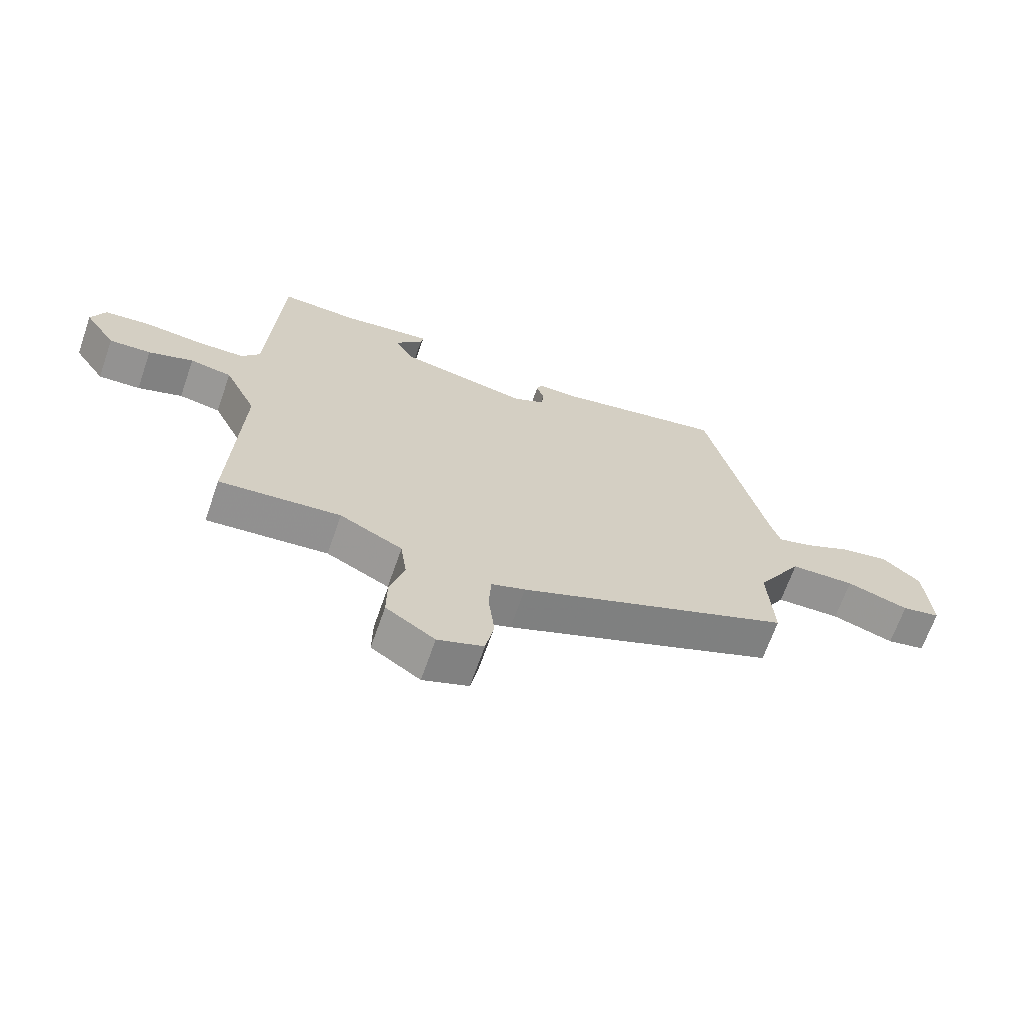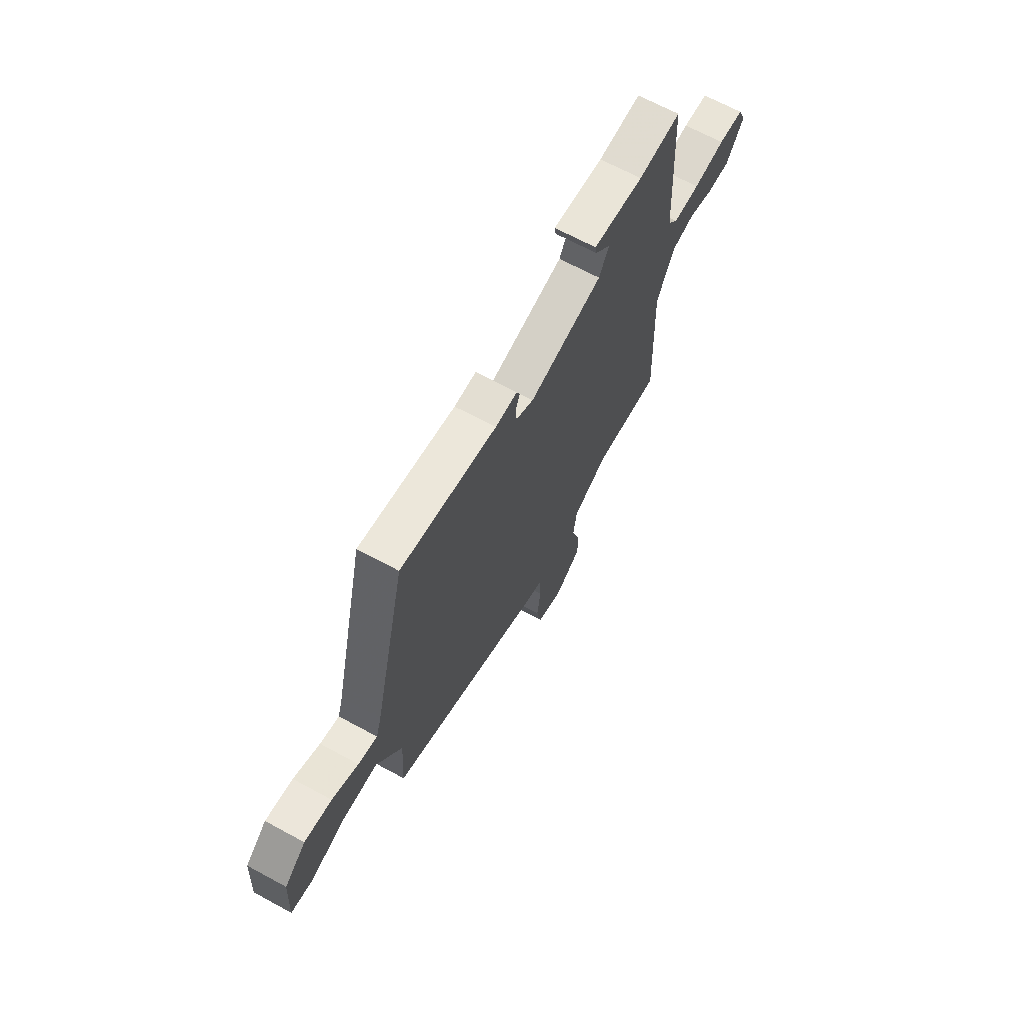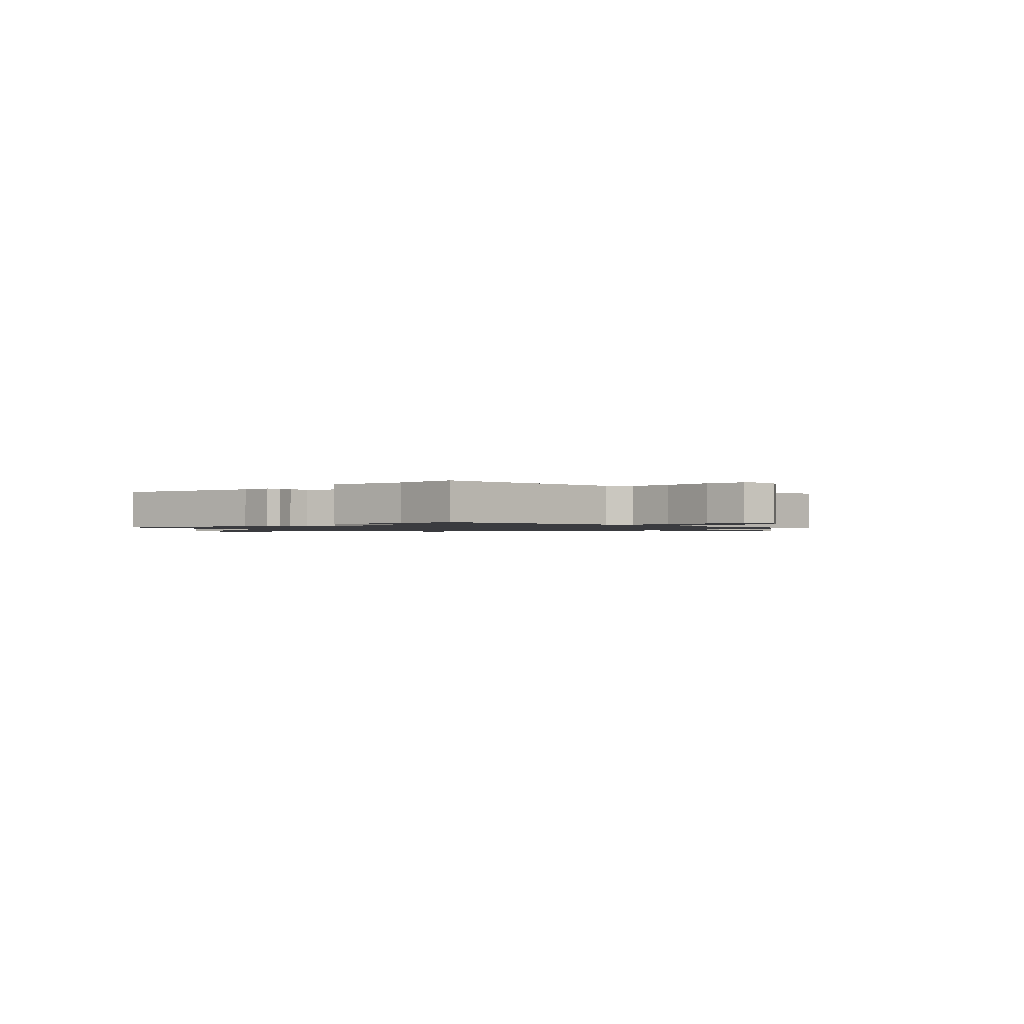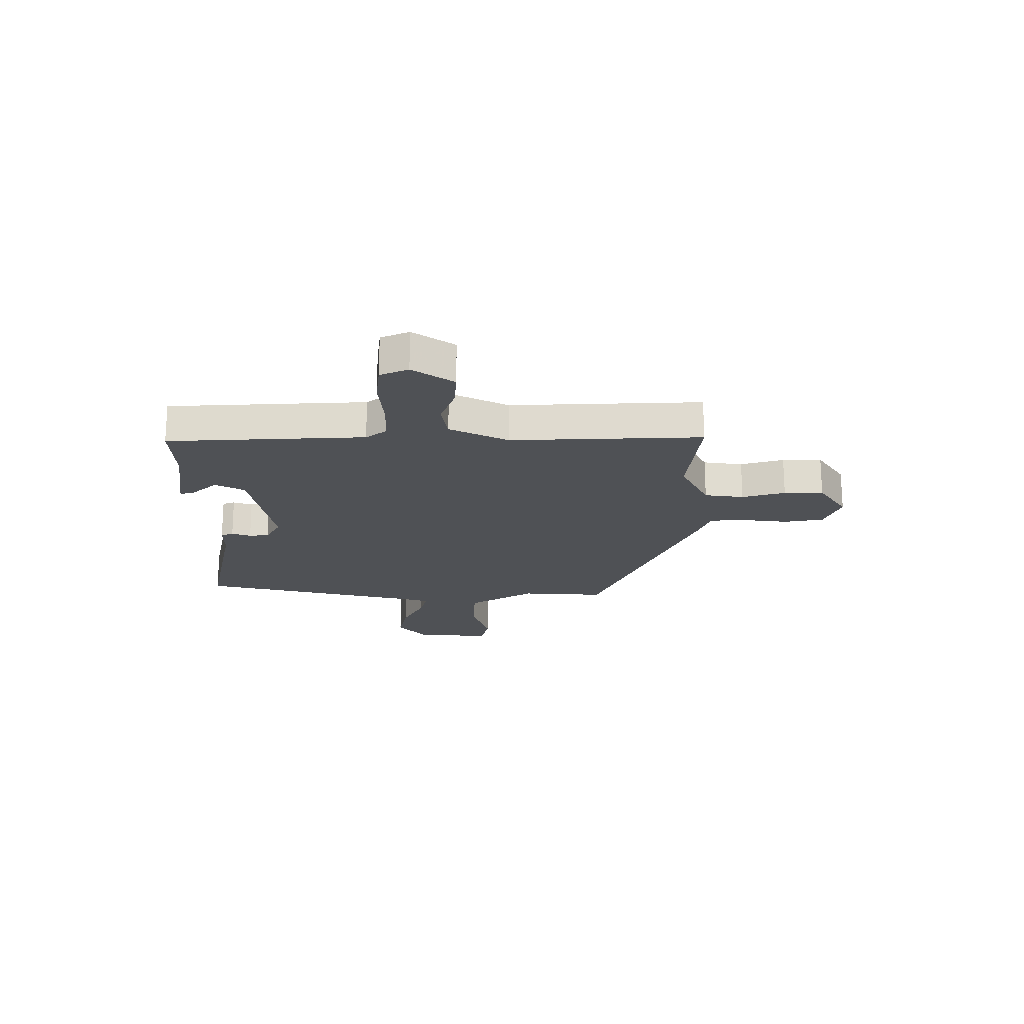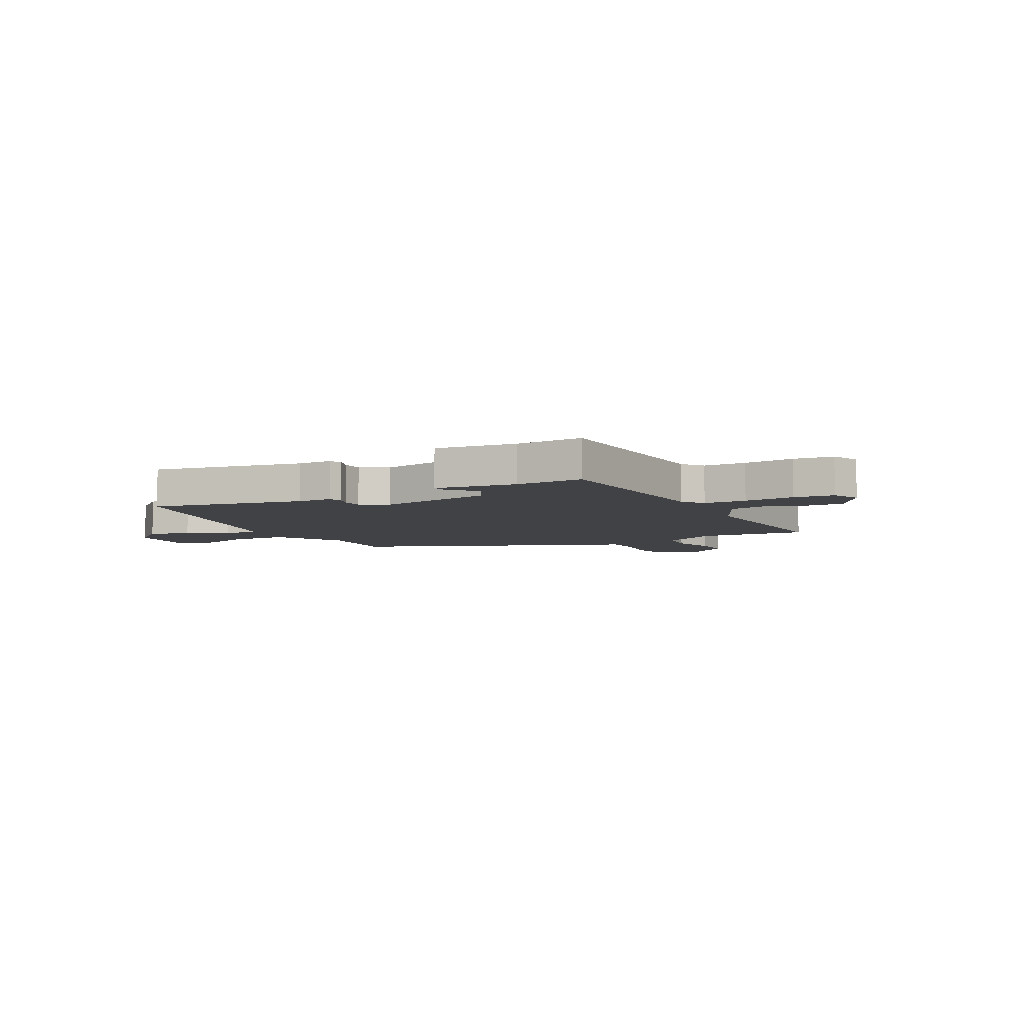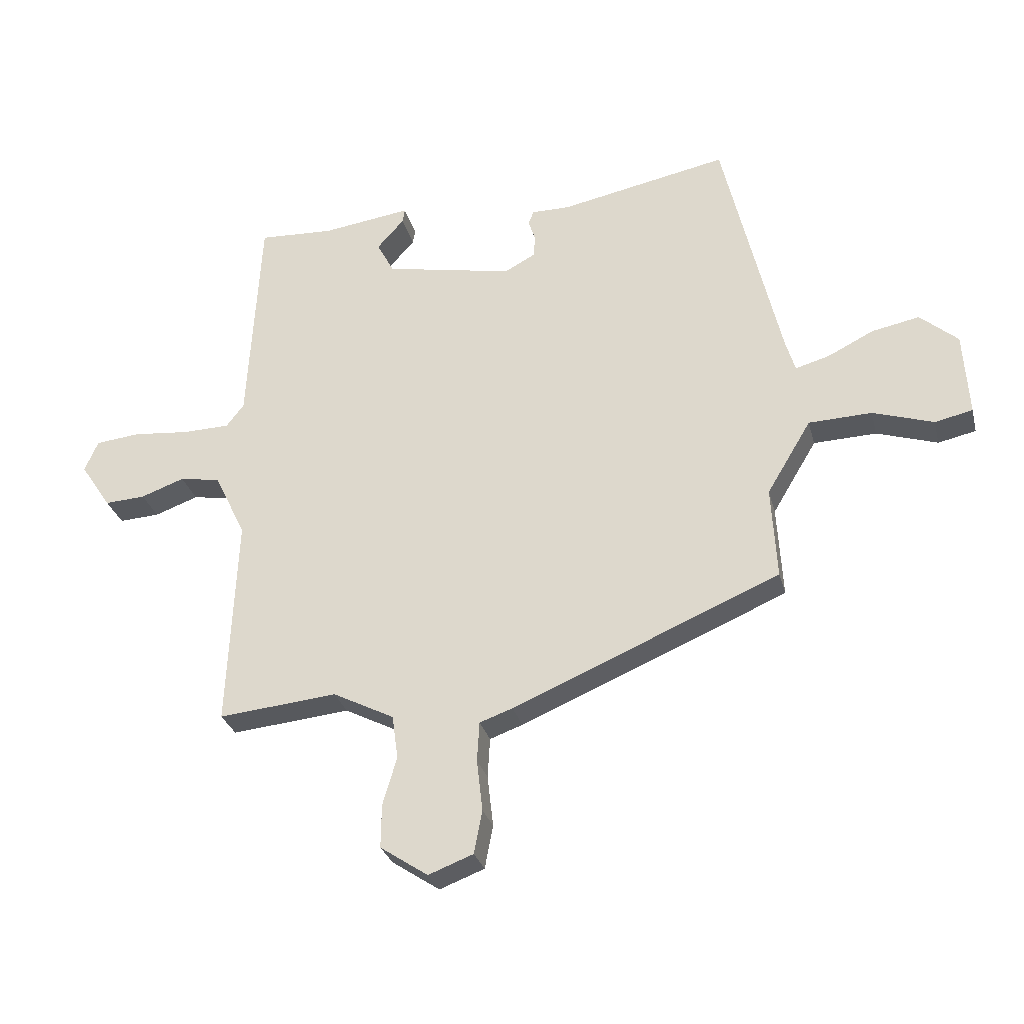
<metadata>
{"format":"obj","ext":"obj","renderer":"f3d","projection":"perspective","resolution":1024,"background":"white","views":[{"elev":-67.3,"azim":160.7,"up":"+Z"},{"elev":67.4,"azim":-61.5,"up":"+Z"},{"elev":-1.3,"azim":44.1,"up":"+Y"},{"elev":-19.9,"azim":89.7,"up":"+Y"},{"elev":-6.5,"azim":28.2,"up":"+Y"},{"elev":-28.9,"azim":-166.1,"up":"+Z"}]}
</metadata>
<code>
v -0.402 0.07 0.521
v -0.117 0.07 0.464
v -0.052 0.07 0.464
v -0.043 0.07 0.441
v -0.055 0.07 0.405
v -0.052 0.07 0.368
v 0 0.07 0.34
v 0.218 0.07 0.382
v 0.247 0.07 0.437
v 0.201 0.07 0.488
v 0.197 0.07 0.512
v 0.348 0.07 0.491
v 0.475 0.07 0.497
v 0.496 0.07 0.125
v 0.526 0.07 0.086
v 0.606 0.07 0.084
v 0.701 0.07 0.093
v 0.777 0.07 0.085
v 0.8 0.07 0.032
v 0.748 0.07 -0.046
v 0.679 0.07 -0.042
v 0.605 0.07 -0.015
v 0.536 0.07 -0.027
v 0.483 0.07 -0.137
v 0.499 0.07 -0.496
v 0.298 0.07 -0.476
v 0.194 0.07 -0.529
v 0.184 0.07 -0.603
v 0.208 0.07 -0.684
v 0.209 0.07 -0.758
v 0.128 0.07 -0.812
v 0.052 0.07 -0.783
v 0.038 0.07 -0.71
v 0.048 0.07 -0.623
v 0.044 0.07 -0.555
v -0.012 0.07 -0.535
v -0.465 0.07 -0.343
v -0.456 0.07 -0.186
v -0.531 0.07 -0.061
v -0.638 0.07 -0.057
v -0.741 0.07 -0.09
v -0.805 0.07 -0.076
v -0.796 0.07 0.067
v -0.732 0.07 0.122
v -0.651 0.07 0.106
v -0.573 0.07 0.067
v -0.516 0.07 0.051
v -0.5 0.07 0.104
v -0.402 0 0.521
v -0.117 0 0.464
v -0.052 0 0.464
v -0.043 0 0.441
v -0.055 0 0.405
v -0.052 0 0.368
v 0 0 0.34
v 0.218 0 0.382
v 0.247 0 0.437
v 0.201 0 0.488
v 0.197 0 0.512
v 0.348 0 0.491
v 0.475 0 0.497
v 0.496 0 0.125
v 0.526 0 0.086
v 0.606 0 0.084
v 0.701 0 0.093
v 0.777 0 0.085
v 0.8 0 0.032
v 0.748 0 -0.046
v 0.679 0 -0.042
v 0.605 0 -0.015
v 0.536 0 -0.027
v 0.483 0 -0.137
v 0.499 0 -0.496
v 0.298 0 -0.476
v 0.194 0 -0.529
v 0.184 0 -0.603
v 0.208 0 -0.684
v 0.209 0 -0.758
v 0.128 0 -0.812
v 0.052 0 -0.783
v 0.038 0 -0.71
v 0.048 0 -0.623
v 0.044 0 -0.555
v -0.012 0 -0.535
v -0.465 0 -0.343
v -0.456 0 -0.186
v -0.531 0 -0.061
v -0.638 0 -0.057
v -0.741 0 -0.09
v -0.805 0 -0.076
v -0.796 0 0.067
v -0.732 0 0.122
v -0.651 0 0.106
v -0.573 0 0.067
v -0.516 0 0.051
v -0.5 0 0.104
f 43 44 45 46
f 43 46 47
f 40 41 42 43
f 39 40 43 47
f 38 39 47 48
f 35 36 37 38
f 31 32 33 34
f 31 34 35
f 28 29 30 31
f 27 28 31 35
f 26 27 35 38
f 24 25 26 38
f 19 20 21 22
f 19 22 23
f 16 17 18 19
f 15 16 19 23
f 14 15 23 24
f 12 13 14 24
f 9 10 11 12
f 8 9 12 24
f 2 3 4 5
f 2 5 6
f 1 2 6
f 48 1 6 7
f 24 38 48
f 7 8 24 48
f 94 93 92 91
f 95 94 91
f 91 90 89 88
f 95 91 88 87
f 96 95 87 86
f 86 85 84 83
f 82 81 80 79
f 83 82 79
f 79 78 77 76
f 83 79 76 75
f 86 83 75 74
f 86 74 73 72
f 70 69 68 67
f 71 70 67
f 67 66 65 64
f 71 67 64 63
f 72 71 63 62
f 72 62 61 60
f 60 59 58 57
f 72 60 57 56
f 53 52 51 50
f 54 53 50
f 54 50 49
f 55 54 49 96
f 96 86 72
f 96 72 56 55
f 1 49 50 2
f 2 50 51 3
f 3 51 52 4
f 4 52 53 5
f 5 53 54 6
f 6 54 55 7
f 7 55 56 8
f 8 56 57 9
f 9 57 58 10
f 10 58 59 11
f 11 59 60 12
f 12 60 61 13
f 13 61 62 14
f 14 62 63 15
f 15 63 64 16
f 16 64 65 17
f 17 65 66 18
f 18 66 67 19
f 19 67 68 20
f 20 68 69 21
f 21 69 70 22
f 22 70 71 23
f 23 71 72 24
f 24 72 73 25
f 25 73 74 26
f 26 74 75 27
f 27 75 76 28
f 28 76 77 29
f 29 77 78 30
f 30 78 79 31
f 31 79 80 32
f 32 80 81 33
f 33 81 82 34
f 34 82 83 35
f 35 83 84 36
f 36 84 85 37
f 37 85 86 38
f 38 86 87 39
f 39 87 88 40
f 40 88 89 41
f 41 89 90 42
f 42 90 91 43
f 43 91 92 44
f 44 92 93 45
f 45 93 94 46
f 46 94 95 47
f 47 95 96 48
f 48 96 49 1

</code>
